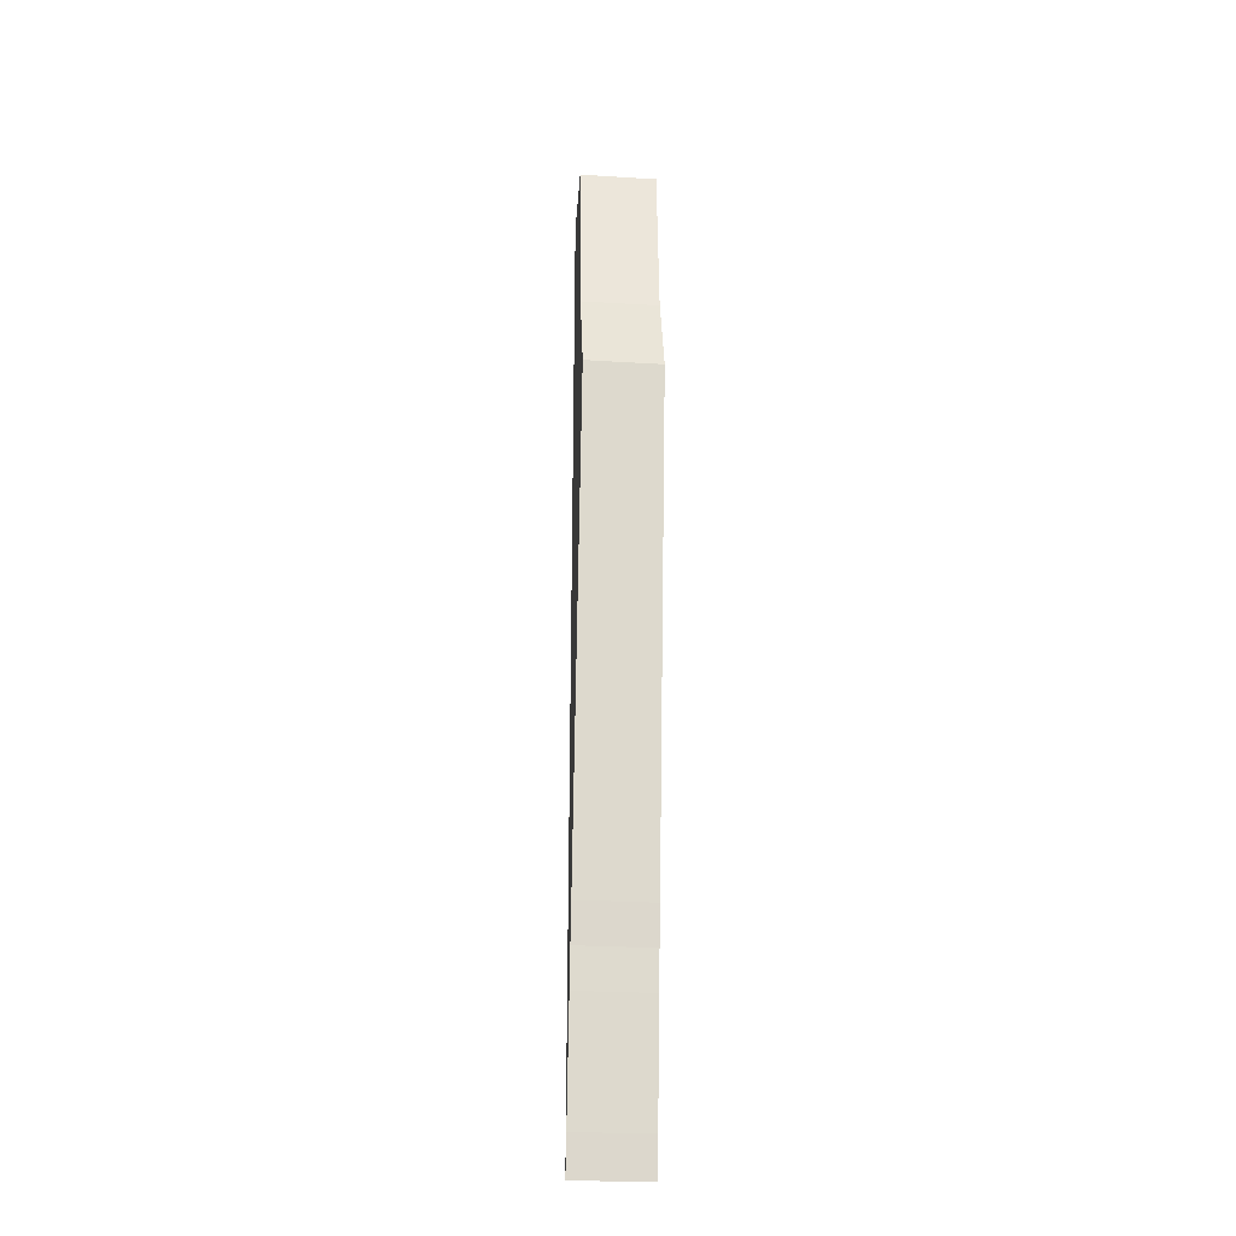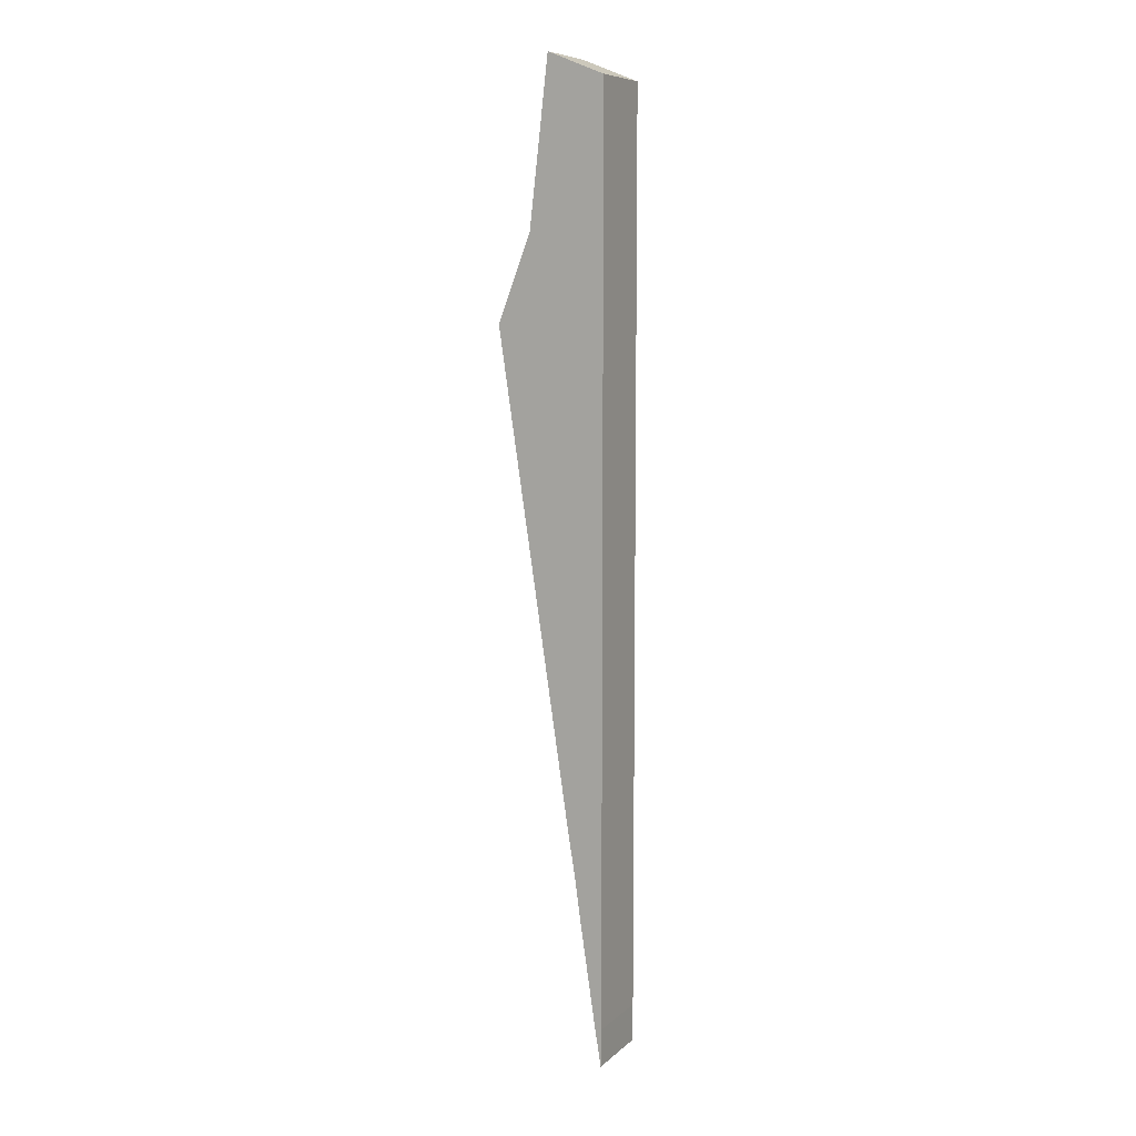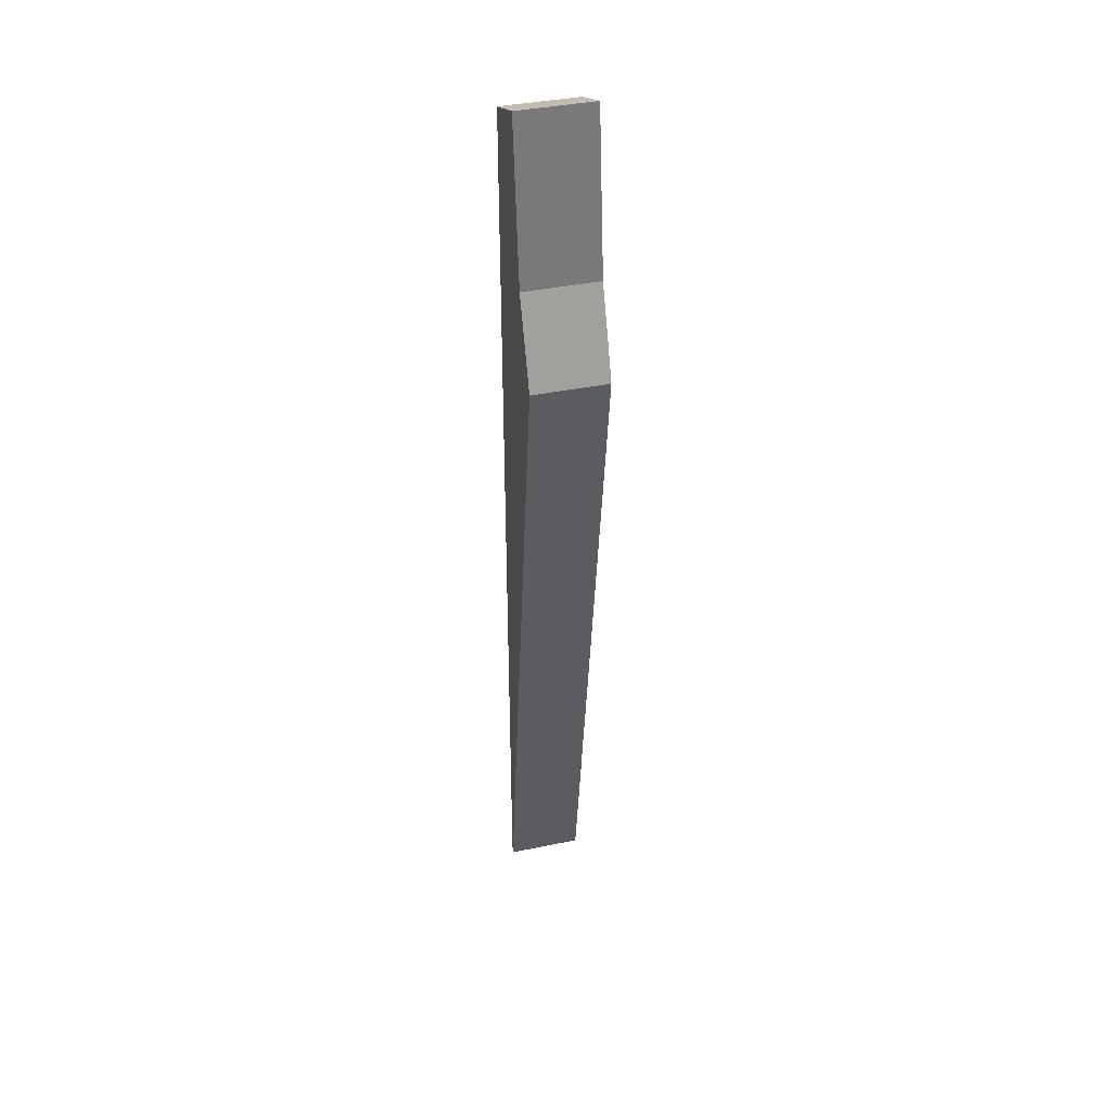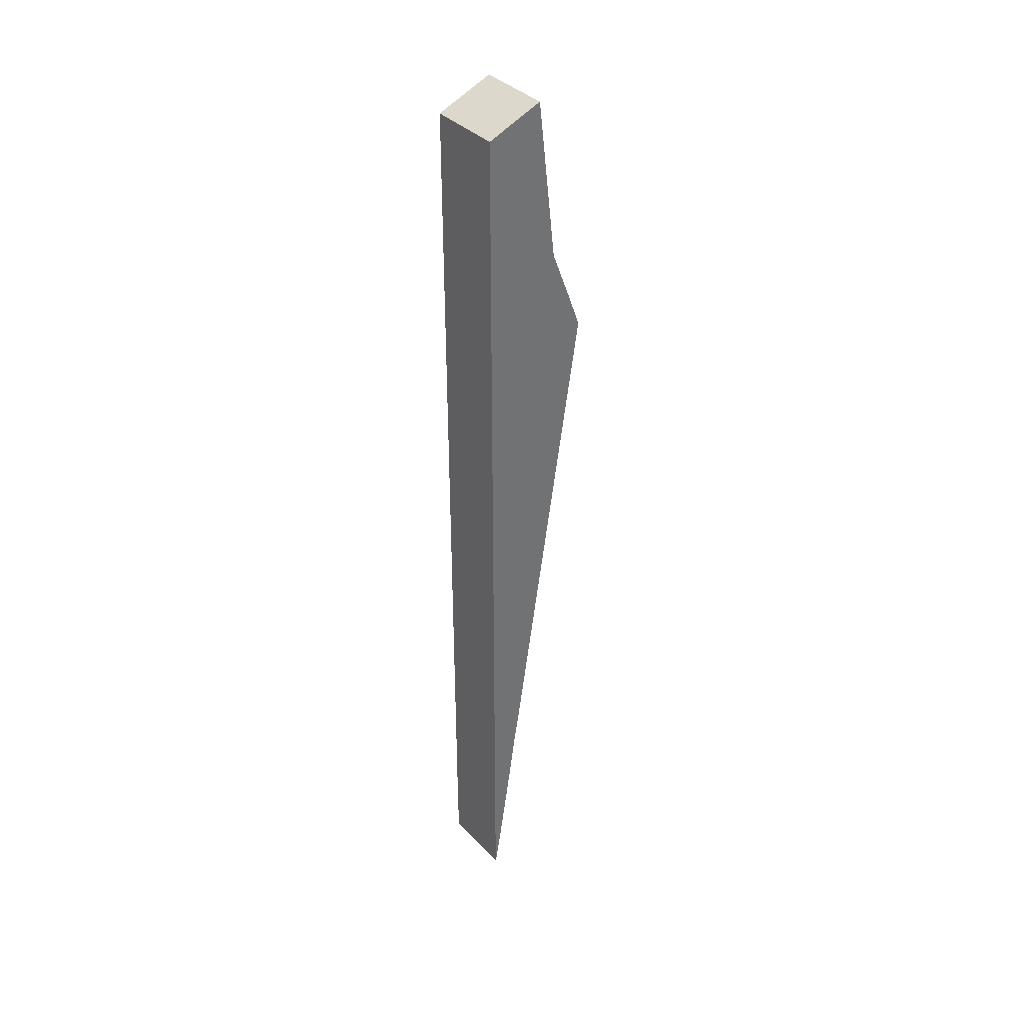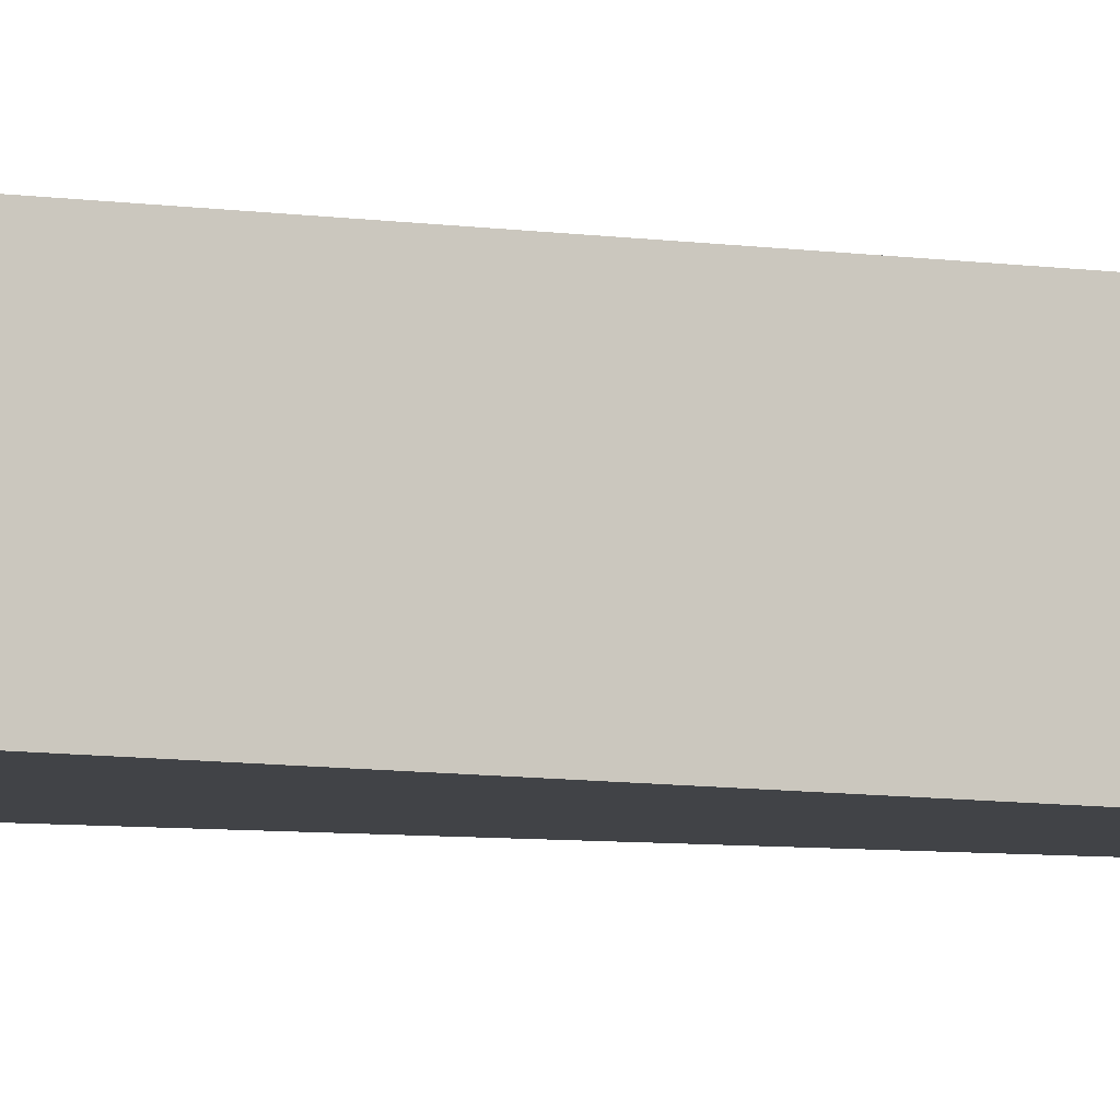
<metadata>
{"format":"obj","ext":"obj","renderer":"f3d","projection":"perspective","resolution":1024,"background":"white","views":[{"elev":-25.8,"azim":-95.6,"up":"+Z"},{"elev":8.3,"azim":25.9,"up":"+Z"},{"elev":39.3,"azim":-104.4,"up":"+Z"},{"elev":37.3,"azim":142.2,"up":"+Z"},{"elev":-7.2,"azim":65.0,"up":"+Y"}]}
</metadata>
<code>
o Cube
v 0.4874 1 -25
v 0.4874 -1 -25
v 0.5 1 0
v 0.5 -1 0
v 0.3247 -1 -24
v 0.1747 -1 -23
v 0.02475 -1 -22
v -0.1253 -1 -21
v -0.2602 -1 -20
v -0.4253 -1 -19
v -0.5753 -1 -18
v -0.7252 -1 -17
v -0.8752 -1 -16
v -1.025 -1 -15
v -1.175 -1 -14
v -1.325 -1 -13
v -1.475 -1 -12
v -1.625 -1 -11
v -1.775 -1 -10
v -1.925 -1 -9
v -2.075 -1 -8
v -2.225 -1 -7
v -2.375 -1 -6
v -2 -1 -5
v -1.5 -1 -3.7
v -1 -1 0.6
v -0.5 -1 0.4
v 0 -1 0.2
v 0.5 1 -24
v 0.5 1 -23
v 0.5 1 -22
v 0.5 1 -21
v 0.5 1 -20
v 0.5 1 -19
v 0.5 1 -18
v 0.5 1 -17
v 0.5 1 -16
v 0.5 1 -15
v 0.5 1 -14
v 0.5 1 -13
v 0.5 1 -12
v 0.5 1 -11
v 0.5 1 -10
v 0.5 1 -9
v 0.5 1 -8
v 0.5 1 -7
v 0.5 1 -6
v 0.5 1 -5
v 0.5 1 -4
v 0.5 1 -3
v 0.5 1 -2
v 0.5 1 -1
v 0 1 0.2
v -0.5 1 0.4
v -1 1 0.6
v -1.5 1 -3.7
v -2 1 -5
v -2.375 1 -6
v -2.225 1 -7
v -2.075 1 -8
v -1.925 1 -9
v -1.775 1 -10
v -1.625 1 -11
v -1.475 1 -12
v -1.325 1 -13
v -1.175 1 -14
v -1.025 1 -15
v -0.8752 1 -16
v -0.7252 1 -17
v -0.5753 1 -18
v -0.4253 1 -19
v -0.2602 1 -20
v -0.1253 1 -21
v 0.02475 1 -22
v 0.1747 1 -23
v 0.3247 1 -24
v 0.5 -1 -1
v 0.5 -1 -2
v 0.5 -1 -3
v 0.5 -1 -4
v 0.5 -1 -5
v 0.5 -1 -6
v 0.5 -1 -7
v 0.5 -1 -8
v 0.5 -1 -9
v 0.5 -1 -10
v 0.5 -1 -11
v 0.5 -1 -12
v 0.5 -1 -13
v 0.5 -1 -14
v 0.5 -1 -15
v 0.5 -1 -16
v 0.5 -1 -17
v 0.5 -1 -18
v 0.5 -1 -19
v 0.5 -1 -20
v 0.5 -1 -21
v 0.5 -1 -22
v 0.5 -1 -23
v 0.5 -1 -24
f 52 53 3
f 5 76 1 2
f 28 77 4
f 77 52 3 4
f 2 1 29 100
f 100 29 30 99
f 99 30 31 98
f 98 31 32 97
f 97 32 33 96
f 96 33 34 95
f 95 34 35 94
f 94 35 36 93
f 93 36 37 92
f 92 37 38 91
f 91 38 39 90
f 90 39 40 89
f 89 40 41 88
f 88 41 42 87
f 87 42 43 86
f 86 43 44 85
f 85 44 45 84
f 84 45 46 83
f 83 46 47 82
f 82 47 48 81
f 81 48 49 80
f 80 49 50 79
f 79 50 51 78
f 78 51 52 77
f 2 100 5
f 5 100 99 6
f 6 99 98 7
f 7 98 97 8
f 8 97 96 9
f 9 96 95 10
f 10 95 94 11
f 11 94 93 12
f 12 93 92 13
f 13 92 91 14
f 14 91 90 15
f 15 90 89 16
f 16 89 88 17
f 17 88 87 18
f 18 87 86 19
f 19 86 85 20
f 20 85 84 21
f 21 84 83 22
f 22 83 82 23
f 23 82 81 24
f 24 81 80 25
f 25 80 79 26
f 26 79 78 27
f 27 78 77 28
f 4 3 53 28
f 28 53 54 27
f 27 54 55 26
f 26 55 56 25
f 25 56 57 24
f 24 57 58 23
f 23 58 59 22
f 19 62 63 18
f 18 63 64 17
f 17 64 65 16
f 16 65 66 15
f 15 66 67 14
f 14 67 68 13
f 13 68 69 12
f 12 69 70 11
f 11 70 71 10
f 10 71 72 9
f 9 72 73 8
f 8 73 74 7
f 7 74 75 6
f 6 75 76 5
f 1 76 29
f 29 76 75 30
f 30 75 74 31
f 31 74 73 32
f 32 73 72 33
f 33 72 71 34
f 34 71 70 35
f 35 70 69 36
f 36 69 68 37
f 37 68 67 38
f 38 67 66 39
f 39 66 65 40
f 40 65 64 41
f 41 64 63 42
f 42 63 62 43
f 43 62 61 44
f 44 61 60 45
f 45 60 59 46
f 46 59 58 47
f 47 58 57 48
f 48 57 56 49
f 49 56 55 50
f 50 55 54 51
f 51 54 53 52
f 22 59 60 61 62 19 20 21

</code>
